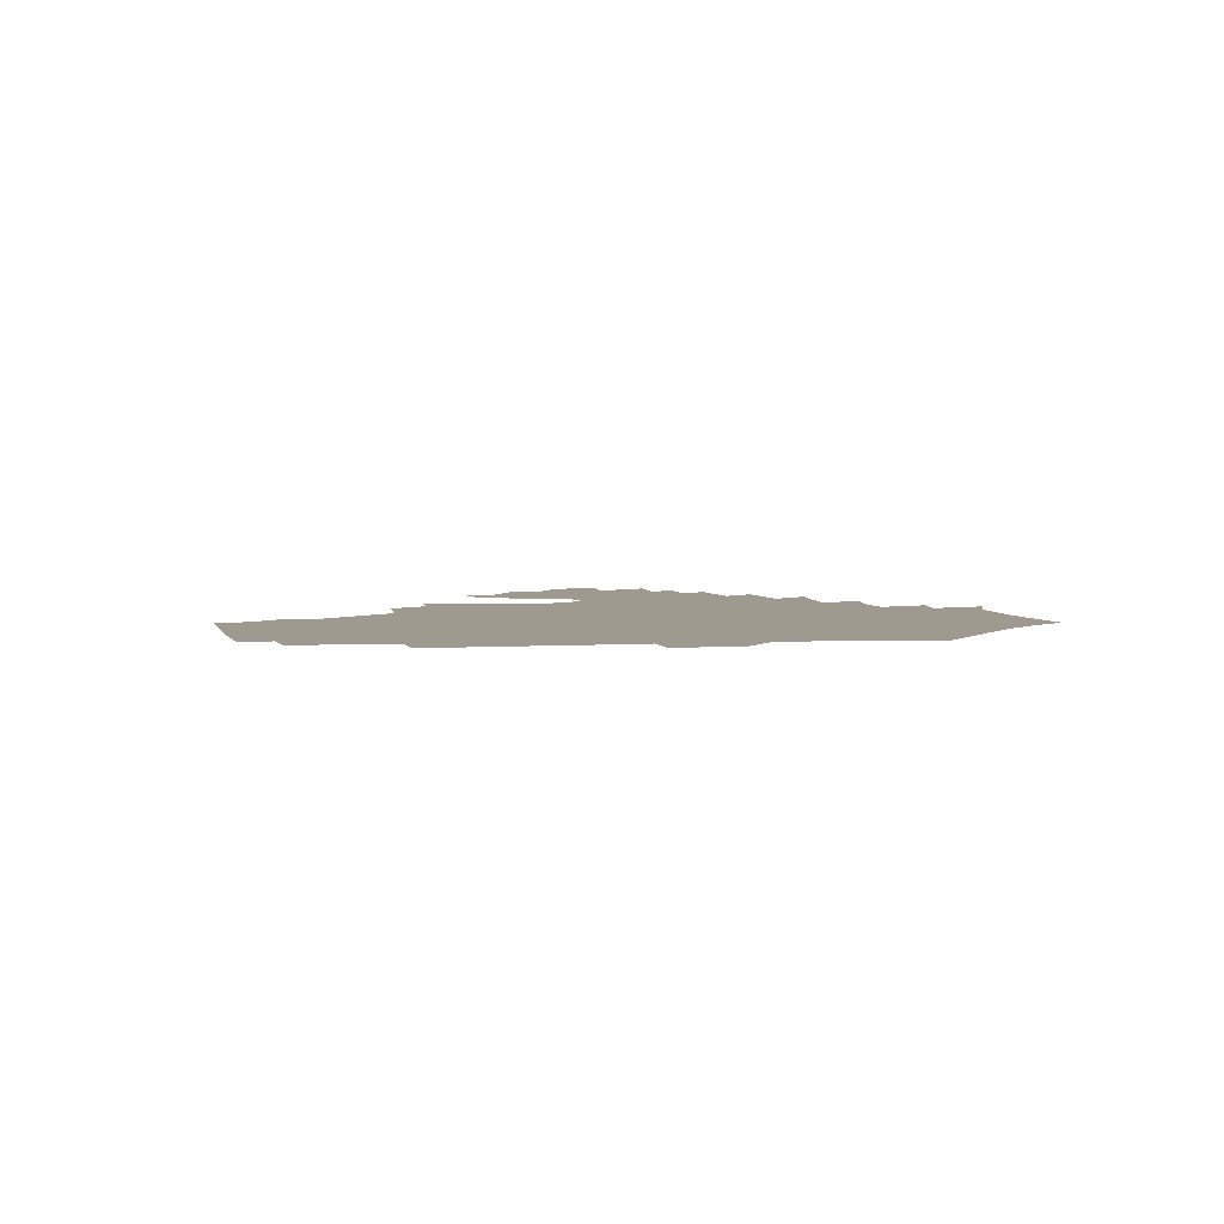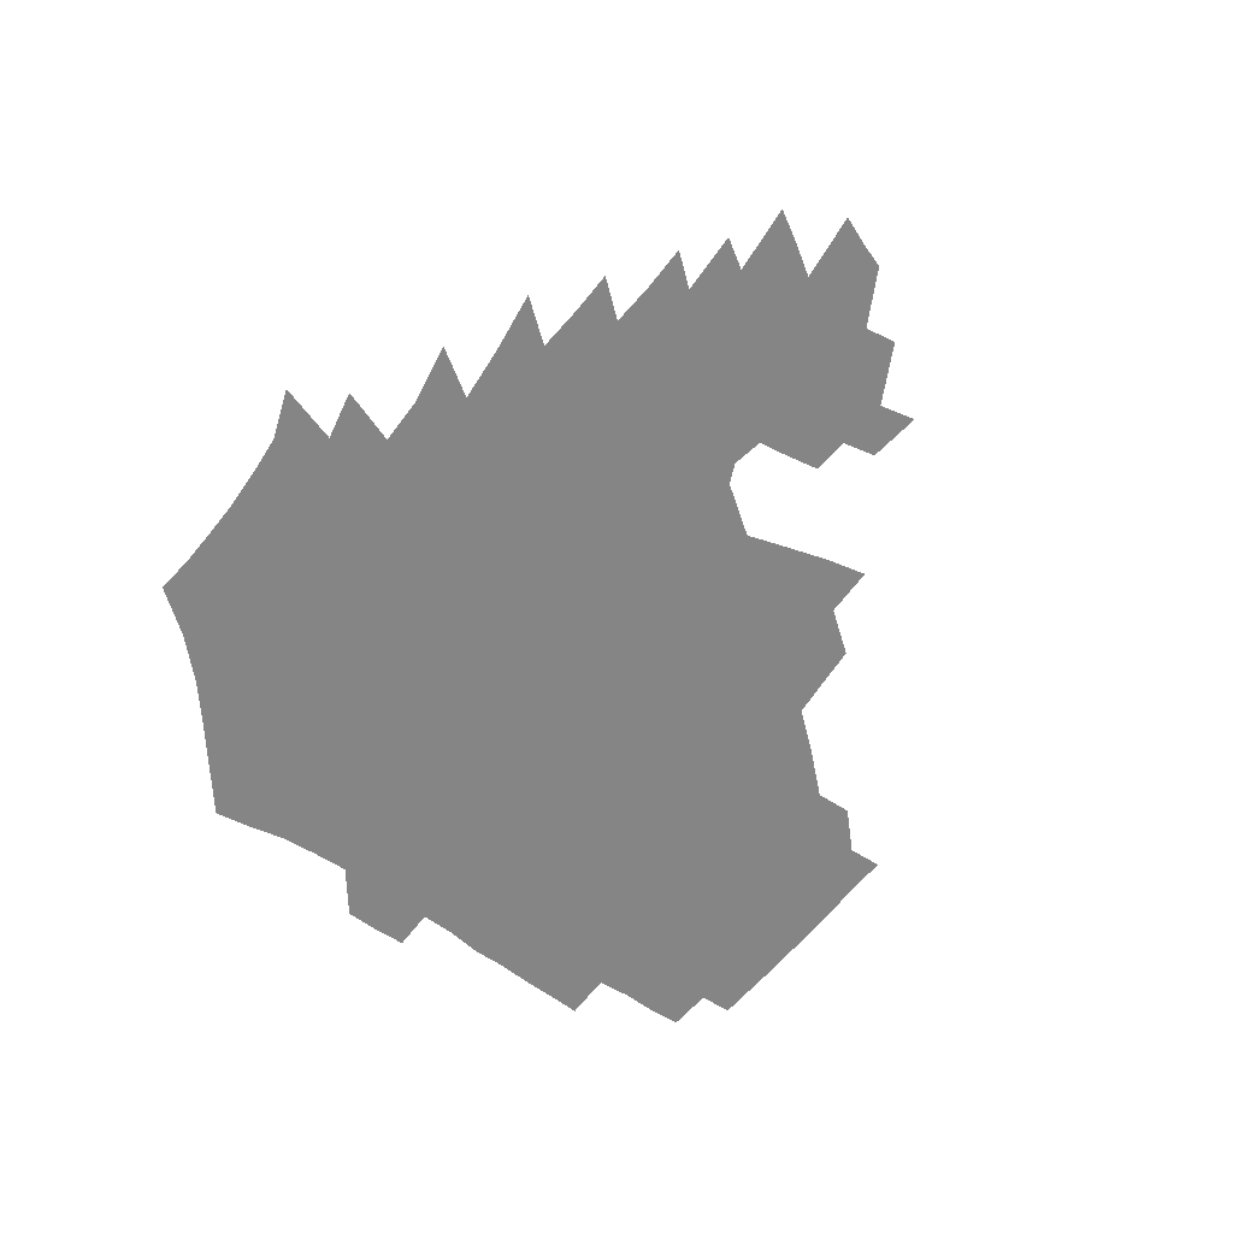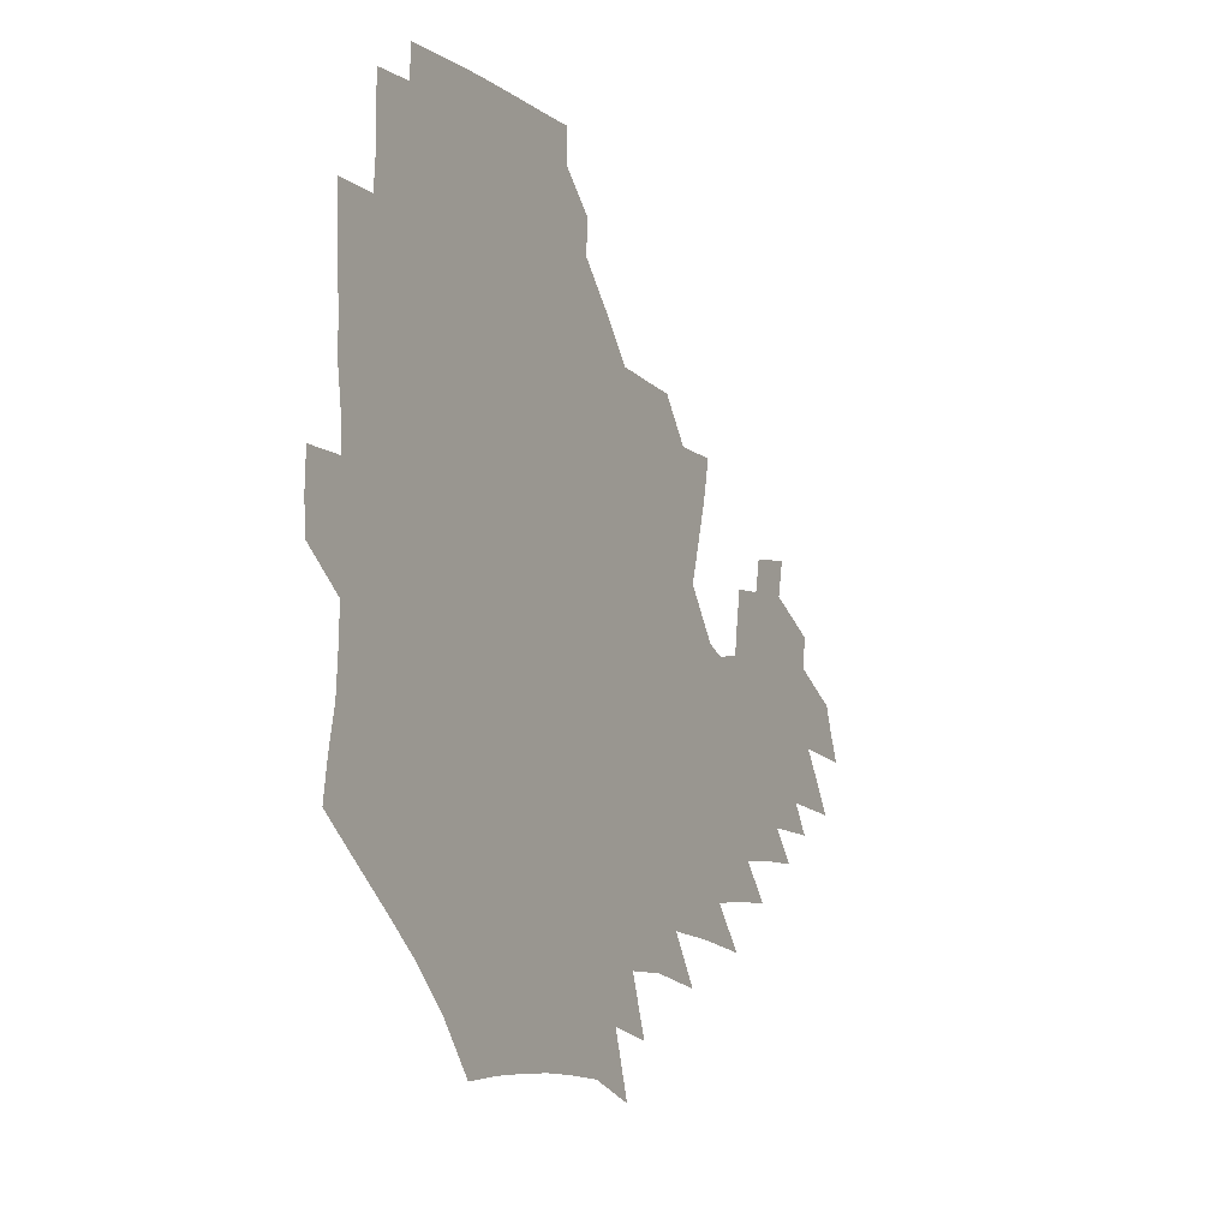
<metadata>
{"format":"obj","ext":"obj","renderer":"f3d","projection":"perspective","resolution":1024,"background":"white","views":[{"elev":3.6,"azim":-100.5,"up":"+Z"},{"elev":-61.8,"azim":55.0,"up":"+Z"},{"elev":-11.2,"azim":-62.5,"up":"+Y"}]}
</metadata>
<code>
v 188.4 254.3 0
v 187.8 268.8 0
v 188.3 283 0
v 200.7 176.4 0
v 203 192 0
v 206.5 208.5 0
v 207.5 224.3 0
v 208 239.7 0
v 207 254.6 0
v 207.1 269.2 0
v 206.8 283.6 0
v 206.2 298.4 0
v 204 313.4 0
v 204.1 328.2 0
v 203 342.8 0
v 202.5 356.9 0
v 201.8 370.6 0
v 217.9 163.2 0
v 219.4 178.5 0
v 222.5 194.8 0
v 224.5 210.4 0
v 227.6 226.3 0
v 228.5 240.9 0
v 226.1 255.4 0
v 225.9 270 0
v 225.2 284.7 0
v 224.8 299.4 0
v 224.2 314.1 0
v 223 328.8 0
v 223 343.3 0
v 223.4 357.4 0
v 222.4 371.1 0
v 223.4 385.4 0
v 222.9 399.6 0
v 223.6 413.6 0
v 236.1 149.3 0
v 235.8 164.6 0
v 238.2 180.7 0
v 239.6 196.1 0
v 241.2 211.5 0
v 242.6 226.6 0
v 245 241.8 0
v 242.9 256.1 0
v 241.6 270.7 0
v 241 285.4 0
v 242.1 300.1 0
v 240.6 314.9 0
v 240.2 329.7 0
v 241 344.3 0
v 241.1 358.7 0
v 240.7 373 0
v 241.3 387.3 0
v 241.7 401.5 0
v 242.8 415.4 0
v 243.2 429.3 0
v 254.3 134.9 0
v 255.4 151.6 0
v 255.9 167.3 0
v 256.2 182.6 0
v 257.3 197.8 0
v 257.7 212.7 0
v 258.2 227.4 0
v 259.2 242.2 0
v 258.4 256.6 0
v 257.4 271.2 0
v 256.9 286 0
v 256.2 300.8 0
v 256.1 315.7 0
v 256.9 330.5 0
v 256.9 345.1 0
v 257.4 359.7 0
v 257.1 374.2 0
v 257.4 388.7 0
v 258.3 403 0
v 259.2 417.1 0
v 260.1 430.8 0
v 270.9 118.9 0
v 273.4 138.4 0
v 273.4 154.2 0
v 273 169.2 0
v 273.6 184.5 0
v 273.2 199 0
v 273.7 213.8 0
v 273.8 228.2 0
v 273.7 242.6 0
v 272.7 257.1 0
v 271.8 271.7 0
v 271.2 286.5 0
v 271.2 301.3 0
v 271.2 316.2 0
v 271.8 331.1 0
v 271.8 345.8 0
v 271.6 360.5 0
v 272.5 375.2 0
v 272.7 389.7 0
v 274.2 404.2 0
v 274.3 418.3 0
v 275.9 432.3 0
v 286.2 99.93 0
v 288.5 122.5 0
v 289.2 140.2 0
v 288.8 155.6 0
v 289.2 171.3 0
v 288.9 185.8 0
v 288.8 200.3 0
v 288.7 214.6 0
v 288.9 228.9 0
v 288 243 0
v 287.2 257.4 0
v 286.1 272.1 0
v 286.2 286.8 0
v 285.8 301.7 0
v 285.9 316.6 0
v 286.3 331.5 0
v 286.5 346.4 0
v 287.1 361.2 0
v 287.2 376 0
v 288.2 390.8 0
v 288.6 405.1 0
v 289.6 419.4 0
v 290.2 433.2 0
v 303.4 102.2 0
v 304.5 124.9 0
v 304.2 141.7 0
v 303.7 157 0
v 303.6 172.4 0
v 303.5 187 0
v 302.8 201 0
v 303.4 215.5 0
v 303.7 229.4 0
v 302.5 243.3 0
v 301.4 257.7 0
v 300.6 272.3 0
v 300.6 287 0
v 300.3 302 0
v 300.7 316.9 0
v 300.8 331.8 0
v 301.3 346.8 0
v 301.7 361.6 0
v 302 376.5 0
v 302.7 391.3 0
v 302.9 405.7 0
v 304 420.1 0
v 304.5 434 0
v 320.3 103.4 0
v 319.5 125.3 0
v 318.7 142.3 0
v 318.1 158.2 0
v 317.7 173.5 0
v 317.3 188 0
v 317.1 202.2 0
v 317.2 216.2 0
v 317.4 229.9 0
v 316.7 243.4 0
v 315.8 257.5 0
v 315 272.4 0
v 314.7 287.3 0
v 314.6 302.2 0
v 315 317.1 0
v 315.4 332 0
v 315.8 346.9 0
v 316.3 361.9 0
v 316.7 376.8 0
v 317.3 391.8 0
v 317.9 406.4 0
v 318.4 420.6 0
v 318.9 434.7 0
v 337.2 104.2 0
v 334.8 125.2 0
v 333.3 142.2 0
v 332.2 158.7 0
v 331.4 174.4 0
v 330.8 188.6 0
v 330.5 202.7 0
v 330.3 216.5 0
v 330.4 230.3 0
v 330 243.6 0
v 329.7 257.3 0
v 329 272.3 0
v 328.7 287.8 0
v 328.9 302.3 0
v 329.4 317 0
v 330 332 0
v 330.5 347 0
v 331.1 361.9 0
v 331.7 377 0
v 332.1 392 0
v 332.7 406.7 0
v 333.1 421.2 0
v 333.5 435.3 0
v 354.4 104 0
v 350.5 125 0
v 348 142.7 0
v 346.4 158.6 0
v 345 174.6 0
v 344.1 189.1 0
v 343.6 203.2 0
v 343.3 217.1 0
v 343.1 230.5 0
v 343.1 243.7 0
v 342.9 257.4 0
v 342.7 272 0
v 342.6 287.3 0
v 343.2 301.9 0
v 343.9 316.7 0
v 344.8 331.5 0
v 345.4 346.7 0
v 346.2 361.7 0
v 347 376.9 0
v 347.6 392 0
v 347.7 407.2 0
v 348.3 421.8 0
v 348.8 436.2 0
v 372 103.1 0
v 367.1 124.3 0
v 363.3 143 0
v 360.8 159.1 0
v 358.6 175.2 0
v 357.7 189.1 0
v 356.8 203.4 0
v 356.1 217.4 0
v 355.8 231 0
v 355.8 243.9 0
v 356 257.3 0
v 356.3 271.6 0
v 356.8 286.2 0
v 357.5 301 0
v 358.5 315.8 0
v 359.6 331 0
v 360.7 346 0
v 361.7 361.2 0
v 362.8 376.5 0
v 363.5 391.9 0
v 363.9 407.3 0
v 394.4 95.68 0
v 386 121.5 0
v 379.1 143.5 0
v 375.5 159.7 0
v 372.9 175.2 0
v 370.8 190.3 0
v 369.9 203.8 0
v 368.8 218 0
v 368.3 231.2 0
v 368.3 244.1 0
v 368.9 257.2 0
v 369.6 271 0
v 370.6 285.1 0
v 371.8 299.6 0
v 373.1 314.7 0
v 374.5 330 0
v 376 345.2 0
v 377.4 360.4 0
v 378.9 375.8 0
v 407.7 117.6 0
v 398.9 141.4 0
v 391.1 160.2 0
v 387.6 175.4 0
v 385.3 190 0
v 383 204.5 0
v 381.3 218.5 0
v 380.7 231.4 0
v 380.9 244.1 0
v 381.5 256.9 0
v 382.7 270.3 0
v 384 283.9 0
v 385.7 298.5 0
v 387.5 313.4 0
v 389.4 328.7 0
v 391.3 343.9 0
v 393.4 359.1 0
v 419.6 141.9 0
v 410.2 159.4 0
v 405.3 174.2 0
v 401.8 188.9 0
v 397.9 203.8 0
v 395.4 217.8 0
v 395.3 230.6 0
v 394.6 243.8 0
v 394.7 256.7 0
v 396 269.7 0
v 397.7 283.2 0
v 399.5 297.2 0
v 402.1 312.1 0
v 404.2 327 0
v 406.8 342.4 0
v 410.3 358.2 0
v 446.7 138 0
v 433.3 157.9 0
v 423.8 173.7 0
v 420.2 187.5 0
v 414.5 202.7 0
v 409.6 217.6 0
v 409 230.3 0
v 408.7 243.1 0
v 409.4 255.9 0
v 410.3 268.9 0
v 411.5 282.1 0
v 413.8 295.7 0
v 417.3 310.4 0
v 419.8 325.5 0
v 423 341 0
v 427.5 357.4 0
v 457.6 156.5 0
v 447.8 171.8 0
v 441 185.8 0
v 433.6 200.9 0
v 426 216.6 0
v 423.2 229.7 0
v 422.4 242.4 0
v 423.7 254.7 0
v 424.7 267.4 0
v 426 280.3 0
v 429.8 293.5 0
v 433.7 308.4 0
v 437.3 324.1 0
v 441 340.2 0
v 484.5 153.7 0
v 470.1 171.2 0
v 460.5 185.5 0
v 454 199.1 0
v 445.2 214.6 0
v 440 228.3 0
v 438.6 240.7 0
v 439.5 252.8 0
v 440.2 265.1 0
v 443.8 276.9 0
v 448.6 288.8 0
v 453.8 306 0
v 458.9 323.7 0
v 462.5 340.5 0
v 489 173.1 0
v 478.3 187.1 0
v 469.9 200.3 0
v 463.9 213.1 0
v 456.9 227.1 0
v 454 239.1 0
v 455.7 249.9 0
v 458.4 260.1 0
v 463.5 268.6 0
v 508.7 174.3 0
v 495.8 189.2 0
v 486.5 202 0
v 477.6 215.1 0
v 472.1 226.9 0
v 468.5 238.1 0
v 467.8 248.1 0
v 469.1 257.1 0
v 472.4 264.9 0
v 514.2 191.1 0
v 505.2 203.2 0
v 497.8 215.1 0
v 491.1 226.5 0
v 487.2 237.3 0
v 484.5 247.4 0
v 484 257.2 0
v 485.7 267.7 0
v 487.5 280.6 0
v 489.9 294.3 0
v 534.2 191.9 0
v 523.1 205 0
v 519 216 0
v 511.8 227.4 0
v 507.8 238.4 0
v 505.8 249.4 0
v 504.8 260.6 0
v 503.3 271.8 0
v 503.6 283.4 0
v 505.4 296.1 0
v 508.2 309.9 0
v 549.6 204.8 0
v 541.6 217 0
v 535.9 228.5 0
v 530.9 239.8 0
v 528.6 250.9 0
v 526.8 262.2 0
v 525.5 273.9 0
v 526.9 286 0
v 527.2 298.3 0
v 530.5 313.5 0
v 571 215.3 0
v 563.2 227.9 0
v 554.5 240.6 0
v 552.2 251.3 0
v 550.5 262.1 0
v 550.5 272.8 0
v 552.4 285.9 0
v 583 238.4 0
v 578.1 249.8 0
v 574 261 0
f 8 9 1
f 1 9 2
f 9 10 2
f 2 10 3
f 10 11 3
f 18 19 4
f 4 19 5
f 19 20 5
f 5 20 6
f 20 21 6
f 6 21 7
f 21 22 7
f 7 22 8
f 22 23 8
f 8 23 9
f 23 24 9
f 9 24 10
f 24 25 10
f 10 25 11
f 25 26 11
f 11 26 12
f 26 27 12
f 12 27 13
f 27 28 13
f 13 28 14
f 28 29 14
f 14 29 15
f 29 30 15
f 15 30 16
f 30 31 16
f 16 31 17
f 31 32 17
f 36 37 18
f 18 37 19
f 37 38 19
f 19 38 20
f 38 39 20
f 20 39 21
f 39 40 21
f 21 40 22
f 40 41 22
f 22 41 23
f 41 42 23
f 23 42 24
f 42 43 24
f 24 43 25
f 43 44 25
f 25 44 26
f 44 45 26
f 26 45 27
f 45 46 27
f 27 46 28
f 46 47 28
f 28 47 29
f 47 48 29
f 29 48 30
f 48 49 30
f 30 49 31
f 49 50 31
f 31 50 32
f 50 51 32
f 32 51 33
f 51 52 33
f 33 52 34
f 52 53 34
f 34 53 35
f 53 54 35
f 56 57 36
f 36 57 37
f 57 58 37
f 37 58 38
f 58 59 38
f 38 59 39
f 59 60 39
f 39 60 40
f 60 61 40
f 40 61 41
f 61 62 41
f 41 62 42
f 62 63 42
f 42 63 43
f 63 64 43
f 43 64 44
f 64 65 44
f 44 65 45
f 65 66 45
f 45 66 46
f 66 67 46
f 46 67 47
f 67 68 47
f 47 68 48
f 68 69 48
f 48 69 49
f 69 70 49
f 49 70 50
f 70 71 50
f 50 71 51
f 71 72 51
f 51 72 52
f 72 73 52
f 52 73 53
f 73 74 53
f 53 74 54
f 74 75 54
f 54 75 55
f 75 76 55
f 77 78 56
f 56 78 57
f 78 79 57
f 57 79 58
f 79 80 58
f 58 80 59
f 80 81 59
f 59 81 60
f 81 82 60
f 60 82 61
f 82 83 61
f 61 83 62
f 83 84 62
f 62 84 63
f 84 85 63
f 63 85 64
f 85 86 64
f 64 86 65
f 86 87 65
f 65 87 66
f 87 88 66
f 66 88 67
f 88 89 67
f 67 89 68
f 89 90 68
f 68 90 69
f 90 91 69
f 69 91 70
f 91 92 70
f 70 92 71
f 92 93 71
f 71 93 72
f 93 94 72
f 72 94 73
f 94 95 73
f 73 95 74
f 95 96 74
f 74 96 75
f 96 97 75
f 75 97 76
f 97 98 76
f 99 100 77
f 77 100 78
f 100 101 78
f 78 101 79
f 101 102 79
f 79 102 80
f 102 103 80
f 80 103 81
f 103 104 81
f 81 104 82
f 104 105 82
f 82 105 83
f 105 106 83
f 83 106 84
f 106 107 84
f 84 107 85
f 107 108 85
f 85 108 86
f 108 109 86
f 86 109 87
f 109 110 87
f 87 110 88
f 110 111 88
f 88 111 89
f 111 112 89
f 89 112 90
f 112 113 90
f 90 113 91
f 113 114 91
f 91 114 92
f 114 115 92
f 92 115 93
f 115 116 93
f 93 116 94
f 116 117 94
f 94 117 95
f 117 118 95
f 95 118 96
f 118 119 96
f 96 119 97
f 119 120 97
f 97 120 98
f 120 121 98
f 99 122 100
f 122 123 100
f 100 123 101
f 123 124 101
f 101 124 102
f 124 125 102
f 102 125 103
f 125 126 103
f 103 126 104
f 126 127 104
f 104 127 105
f 127 128 105
f 105 128 106
f 128 129 106
f 106 129 107
f 129 130 107
f 107 130 108
f 130 131 108
f 108 131 109
f 131 132 109
f 109 132 110
f 132 133 110
f 110 133 111
f 133 134 111
f 111 134 112
f 134 135 112
f 112 135 113
f 135 136 113
f 113 136 114
f 136 137 114
f 114 137 115
f 137 138 115
f 115 138 116
f 138 139 116
f 116 139 117
f 139 140 117
f 117 140 118
f 140 141 118
f 118 141 119
f 141 142 119
f 119 142 120
f 142 143 120
f 120 143 121
f 143 144 121
f 122 145 123
f 145 146 123
f 123 146 124
f 146 147 124
f 124 147 125
f 147 148 125
f 125 148 126
f 148 149 126
f 126 149 127
f 149 150 127
f 127 150 128
f 150 151 128
f 128 151 129
f 151 152 129
f 129 152 130
f 152 153 130
f 130 153 131
f 153 154 131
f 131 154 132
f 154 155 132
f 132 155 133
f 155 156 133
f 133 156 134
f 156 157 134
f 134 157 135
f 157 158 135
f 135 158 136
f 158 159 136
f 136 159 137
f 159 160 137
f 137 160 138
f 160 161 138
f 138 161 139
f 161 162 139
f 139 162 140
f 162 163 140
f 140 163 141
f 163 164 141
f 141 164 142
f 164 165 142
f 142 165 143
f 165 166 143
f 143 166 144
f 166 167 144
f 145 168 146
f 168 169 146
f 146 169 147
f 169 170 147
f 147 170 148
f 170 171 148
f 148 171 149
f 171 172 149
f 149 172 150
f 172 173 150
f 150 173 151
f 173 174 151
f 151 174 152
f 174 175 152
f 152 175 153
f 175 176 153
f 153 176 154
f 176 177 154
f 154 177 155
f 177 178 155
f 155 178 156
f 178 179 156
f 156 179 157
f 179 180 157
f 157 180 158
f 180 181 158
f 158 181 159
f 181 182 159
f 159 182 160
f 182 183 160
f 160 183 161
f 183 184 161
f 161 184 162
f 184 185 162
f 162 185 163
f 185 186 163
f 163 186 164
f 186 187 164
f 164 187 165
f 187 188 165
f 165 188 166
f 188 189 166
f 166 189 167
f 189 190 167
f 168 191 169
f 191 192 169
f 169 192 170
f 192 193 170
f 170 193 171
f 193 194 171
f 171 194 172
f 194 195 172
f 172 195 173
f 195 196 173
f 173 196 174
f 196 197 174
f 174 197 175
f 197 198 175
f 175 198 176
f 198 199 176
f 176 199 177
f 199 200 177
f 177 200 178
f 200 201 178
f 178 201 179
f 201 202 179
f 179 202 180
f 202 203 180
f 180 203 181
f 203 204 181
f 181 204 182
f 204 205 182
f 182 205 183
f 205 206 183
f 183 206 184
f 206 207 184
f 184 207 185
f 207 208 185
f 185 208 186
f 208 209 186
f 186 209 187
f 209 210 187
f 187 210 188
f 210 211 188
f 188 211 189
f 211 212 189
f 189 212 190
f 212 213 190
f 191 214 192
f 214 215 192
f 192 215 193
f 215 216 193
f 193 216 194
f 216 217 194
f 194 217 195
f 217 218 195
f 195 218 196
f 218 219 196
f 196 219 197
f 219 220 197
f 197 220 198
f 220 221 198
f 198 221 199
f 221 222 199
f 199 222 200
f 222 223 200
f 200 223 201
f 223 224 201
f 201 224 202
f 224 225 202
f 202 225 203
f 225 226 203
f 203 226 204
f 226 227 204
f 204 227 205
f 227 228 205
f 205 228 206
f 228 229 206
f 206 229 207
f 229 230 207
f 207 230 208
f 230 231 208
f 208 231 209
f 231 232 209
f 209 232 210
f 232 233 210
f 210 233 211
f 233 234 211
f 211 234 212
f 214 235 215
f 235 236 215
f 215 236 216
f 236 237 216
f 216 237 217
f 237 238 217
f 217 238 218
f 238 239 218
f 218 239 219
f 239 240 219
f 219 240 220
f 240 241 220
f 220 241 221
f 241 242 221
f 221 242 222
f 242 243 222
f 222 243 223
f 243 244 223
f 223 244 224
f 244 245 224
f 224 245 225
f 245 246 225
f 225 246 226
f 246 247 226
f 226 247 227
f 247 248 227
f 227 248 228
f 248 249 228
f 228 249 229
f 249 250 229
f 229 250 230
f 250 251 230
f 230 251 231
f 251 252 231
f 231 252 232
f 252 253 232
f 232 253 233
f 236 254 237
f 254 255 237
f 237 255 238
f 255 256 238
f 238 256 239
f 256 257 239
f 239 257 240
f 257 258 240
f 240 258 241
f 258 259 241
f 241 259 242
f 259 260 242
f 242 260 243
f 260 261 243
f 243 261 244
f 261 262 244
f 244 262 245
f 262 263 245
f 245 263 246
f 263 264 246
f 246 264 247
f 264 265 247
f 247 265 248
f 265 266 248
f 248 266 249
f 266 267 249
f 249 267 250
f 267 268 250
f 250 268 251
f 268 269 251
f 251 269 252
f 269 270 252
f 252 270 253
f 255 271 256
f 271 272 256
f 256 272 257
f 272 273 257
f 257 273 258
f 273 274 258
f 258 274 259
f 274 275 259
f 259 275 260
f 275 276 260
f 260 276 261
f 276 277 261
f 261 277 262
f 277 278 262
f 262 278 263
f 278 279 263
f 263 279 264
f 279 280 264
f 264 280 265
f 280 281 265
f 265 281 266
f 281 282 266
f 266 282 267
f 282 283 267
f 267 283 268
f 283 284 268
f 268 284 269
f 284 285 269
f 269 285 270
f 285 286 270
f 271 287 272
f 287 288 272
f 272 288 273
f 288 289 273
f 273 289 274
f 289 290 274
f 274 290 275
f 290 291 275
f 275 291 276
f 291 292 276
f 276 292 277
f 292 293 277
f 277 293 278
f 293 294 278
f 278 294 279
f 294 295 279
f 279 295 280
f 295 296 280
f 280 296 281
f 296 297 281
f 281 297 282
f 297 298 282
f 282 298 283
f 298 299 283
f 283 299 284
f 299 300 284
f 284 300 285
f 300 301 285
f 285 301 286
f 301 302 286
f 288 303 289
f 303 304 289
f 289 304 290
f 304 305 290
f 290 305 291
f 305 306 291
f 291 306 292
f 306 307 292
f 292 307 293
f 307 308 293
f 293 308 294
f 308 309 294
f 294 309 295
f 309 310 295
f 295 310 296
f 310 311 296
f 296 311 297
f 311 312 297
f 297 312 298
f 312 313 298
f 298 313 299
f 313 314 299
f 299 314 300
f 314 315 300
f 300 315 301
f 315 316 301
f 301 316 302
f 303 317 304
f 317 318 304
f 304 318 305
f 318 319 305
f 305 319 306
f 319 320 306
f 306 320 307
f 320 321 307
f 307 321 308
f 321 322 308
f 308 322 309
f 322 323 309
f 309 323 310
f 323 324 310
f 310 324 311
f 324 325 311
f 311 325 312
f 325 326 312
f 312 326 313
f 326 327 313
f 313 327 314
f 327 328 314
f 314 328 315
f 328 329 315
f 315 329 316
f 329 330 316
f 318 331 319
f 331 332 319
f 319 332 320
f 332 333 320
f 320 333 321
f 333 334 321
f 321 334 322
f 334 335 322
f 322 335 323
f 335 336 323
f 323 336 324
f 336 337 324
f 324 337 325
f 337 338 325
f 325 338 326
f 338 339 326
f 326 339 327
f 331 340 332
f 340 341 332
f 332 341 333
f 341 342 333
f 333 342 334
f 342 343 334
f 334 343 335
f 343 344 335
f 335 344 336
f 344 345 336
f 336 345 337
f 345 346 337
f 337 346 338
f 346 347 338
f 338 347 339
f 347 348 339
f 341 349 342
f 349 350 342
f 342 350 343
f 350 351 343
f 343 351 344
f 351 352 344
f 344 352 345
f 352 353 345
f 345 353 346
f 353 354 346
f 346 354 347
f 354 355 347
f 347 355 348
f 355 356 348
f 349 359 350
f 359 360 350
f 350 360 351
f 360 361 351
f 351 361 352
f 361 362 352
f 352 362 353
f 362 363 353
f 353 363 354
f 363 364 354
f 354 364 355
f 364 365 355
f 355 365 356
f 365 366 356
f 356 366 357
f 366 367 357
f 357 367 358
f 367 368 358
f 360 370 361
f 370 371 361
f 361 371 362
f 371 372 362
f 362 372 363
f 372 373 363
f 363 373 364
f 373 374 364
f 364 374 365
f 374 375 365
f 365 375 366
f 375 376 366
f 366 376 367
f 376 377 367
f 367 377 368
f 377 378 368
f 368 378 369
f 378 379 369
f 371 380 372
f 380 381 372
f 372 381 373
f 381 382 373
f 373 382 374
f 382 383 374
f 374 383 375
f 383 384 375
f 375 384 376
f 384 385 376
f 376 385 377
f 385 386 377
f 377 386 378
f 382 387 383
f 387 388 383
f 383 388 384
f 388 389 384
f 384 389 385

</code>
